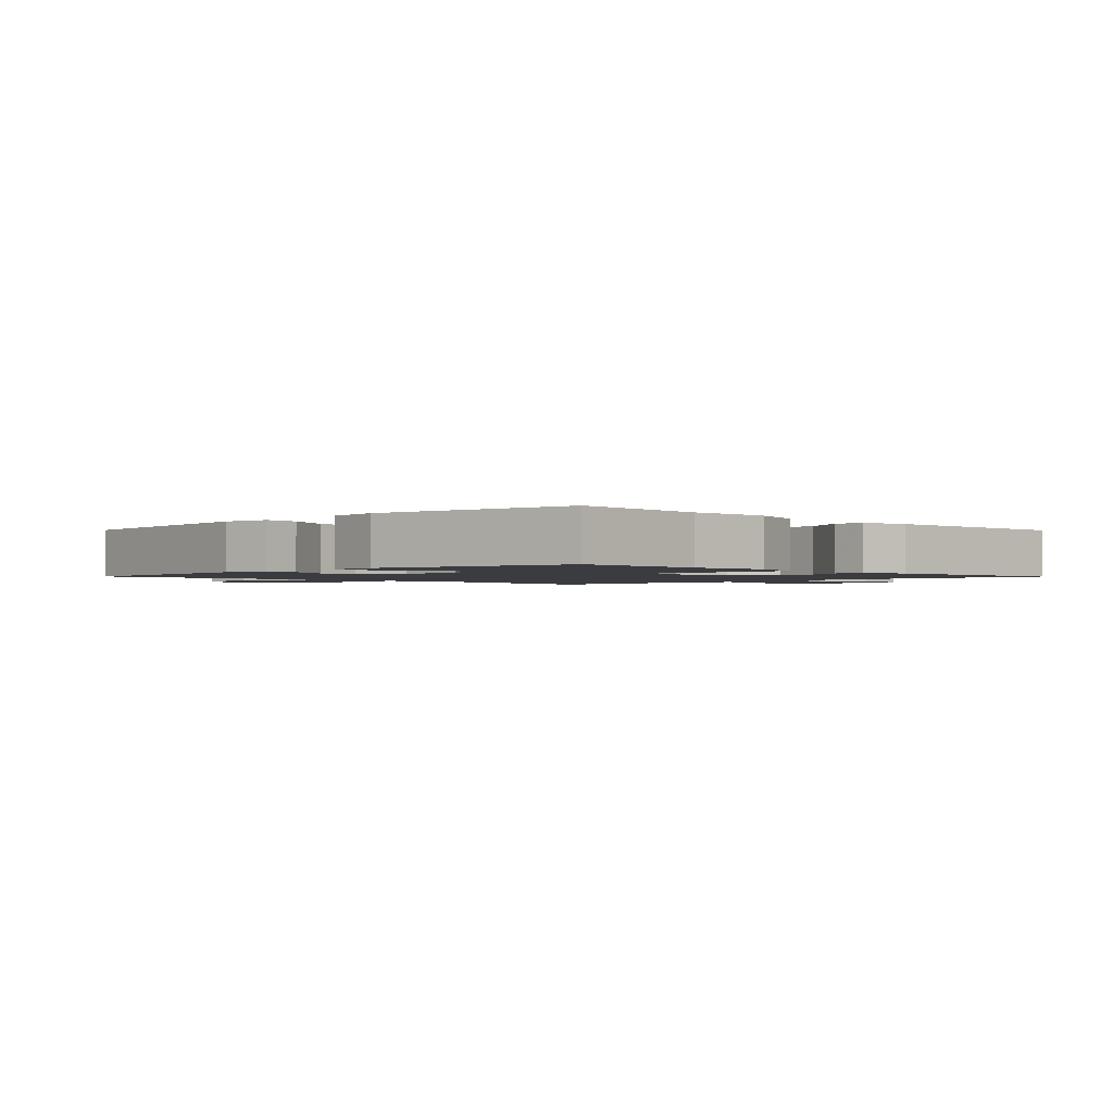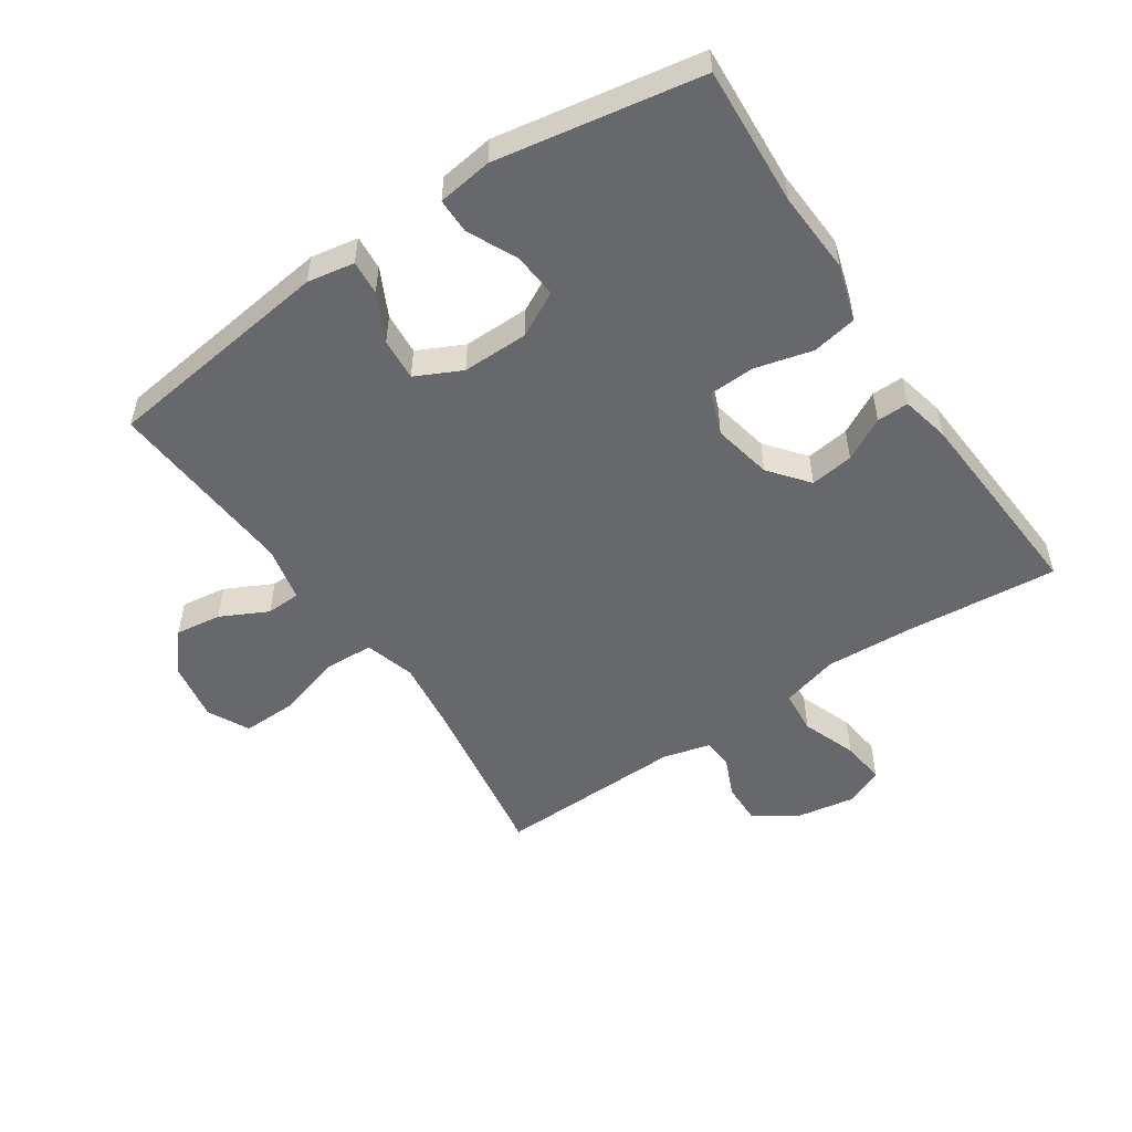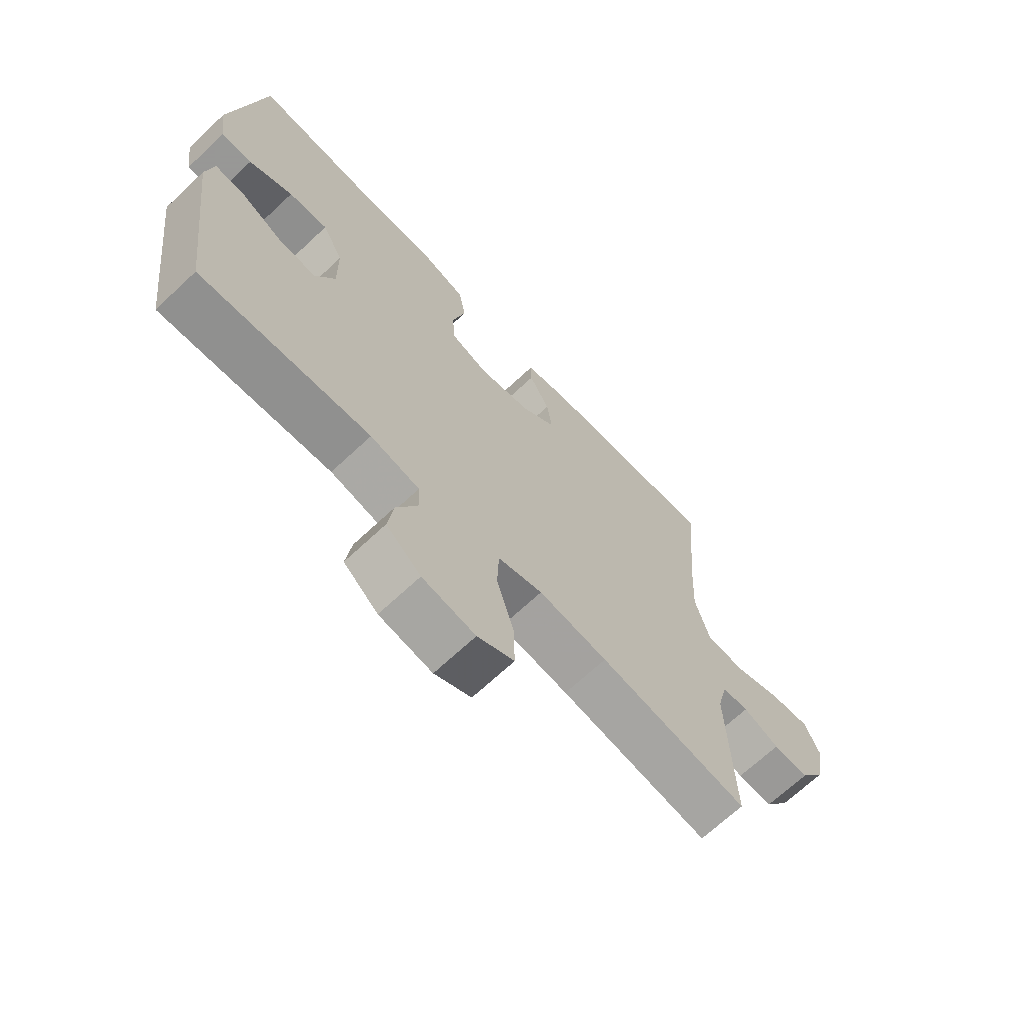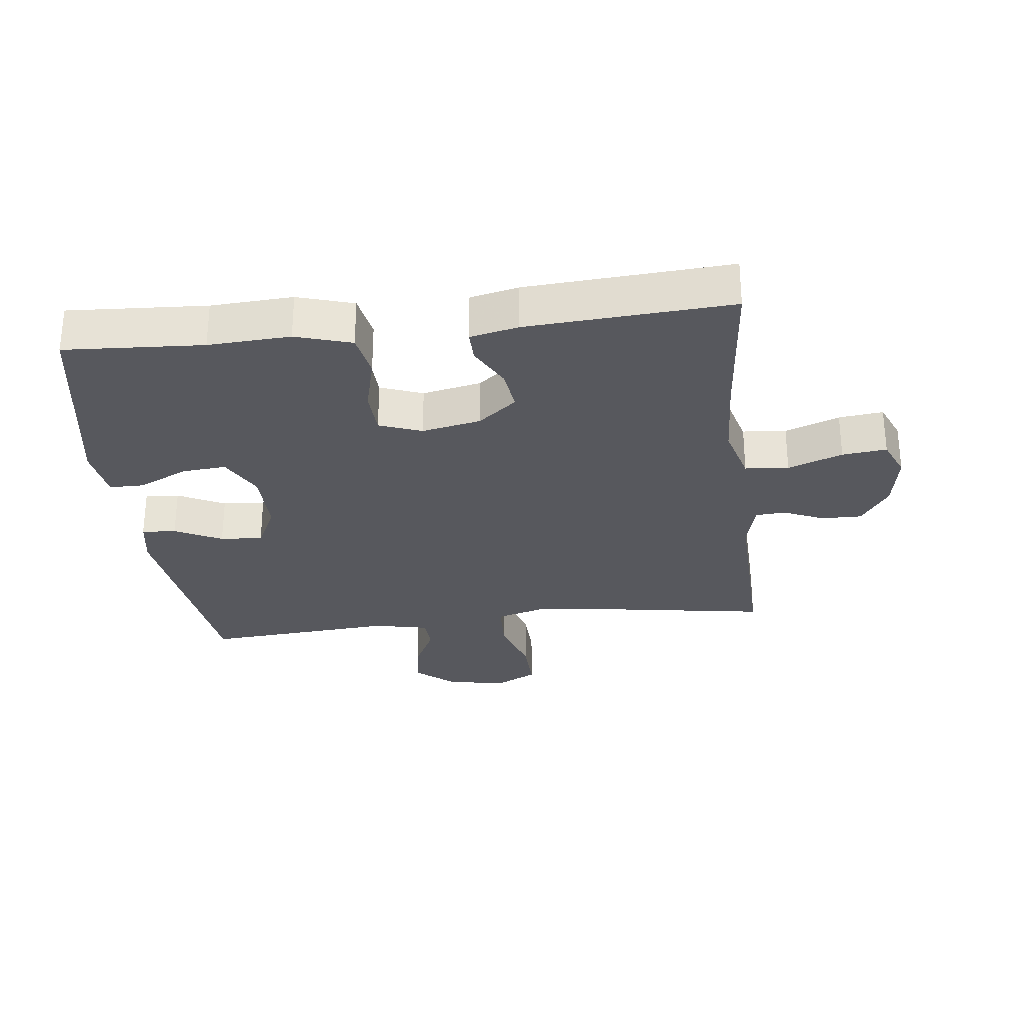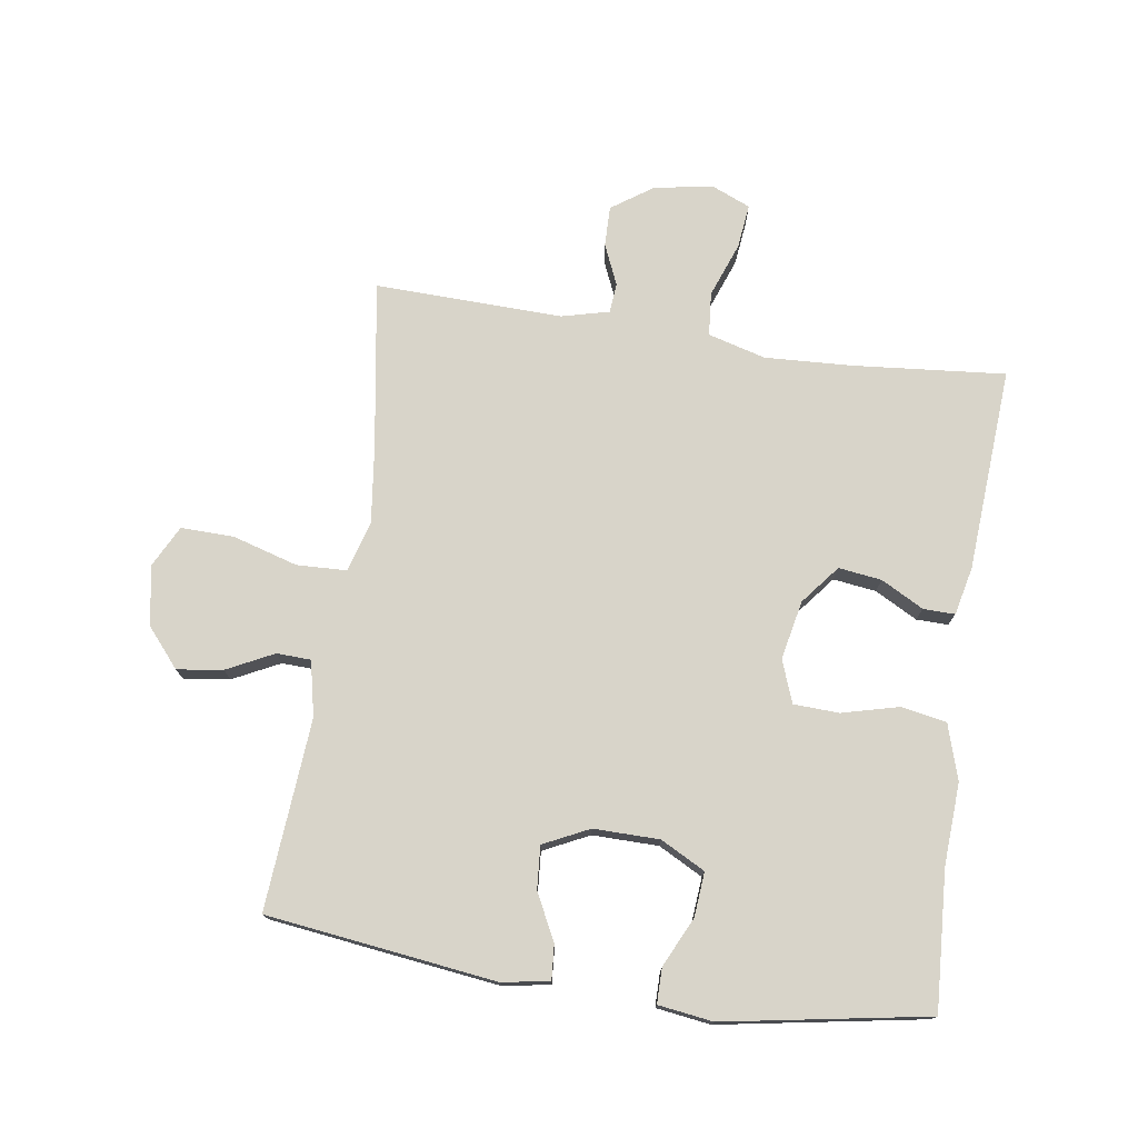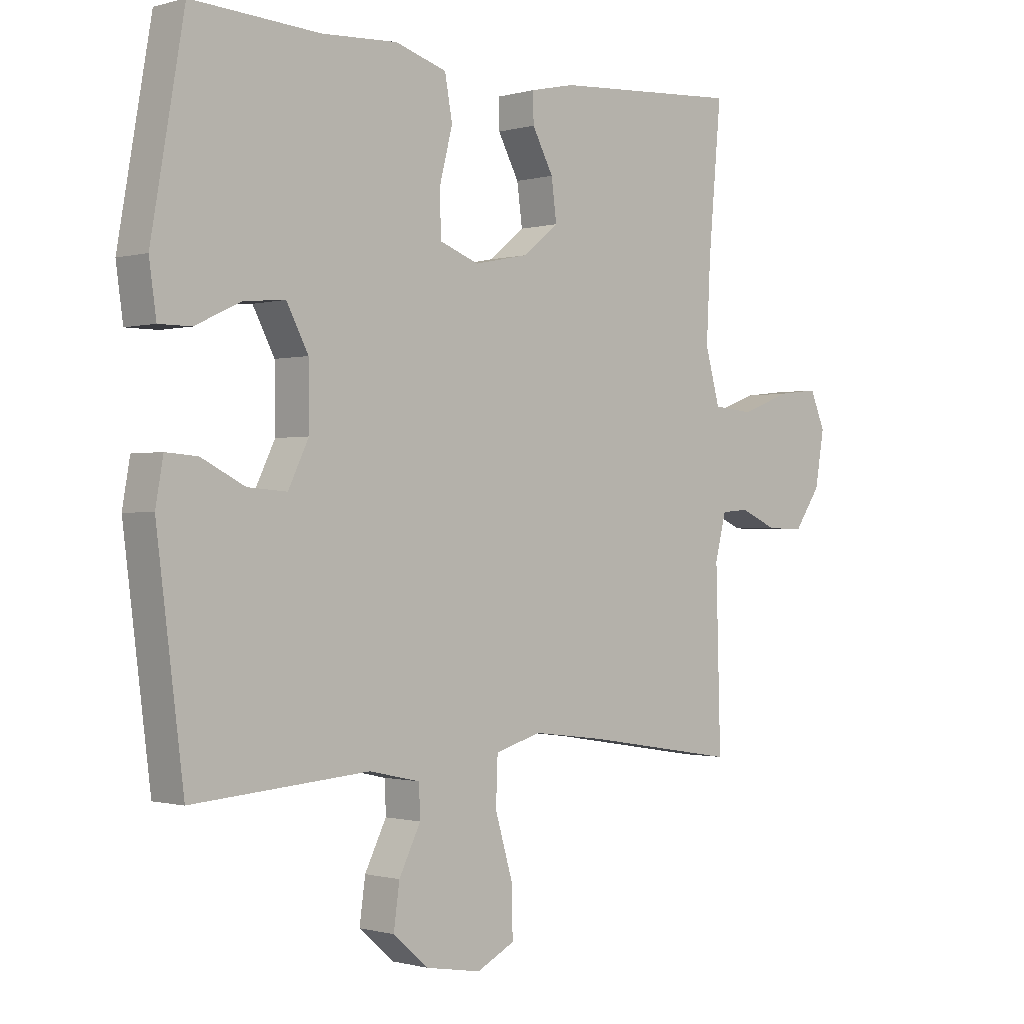
<metadata>
{"format":"obj","ext":"obj","renderer":"f3d","projection":"perspective","resolution":1024,"background":"white","views":[{"elev":-1.7,"azim":-45.3,"up":"+Y"},{"elev":-52.3,"azim":-56.1,"up":"+Y"},{"elev":-68.4,"azim":-46.8,"up":"+Z"},{"elev":-28.9,"azim":6.8,"up":"+Y"},{"elev":75.3,"azim":-81.5,"up":"+Y"},{"elev":-0.7,"azim":-44.0,"up":"+Z"}]}
</metadata>
<code>
v 0.5 0.07 0.5
v 0.478 0.07 0.258
v 0.471 0.07 0.122
v 0.496 0.07 0.031
v 0.565 0.07 0.025
v 0.651 0.07 0.057
v 0.721 0.07 0.065
v 0.747 0.07 0.004
v 0.731 0.07 -0.089
v 0.686 0.07 -0.154
v 0.622 0.07 -0.153
v 0.558 0.07 -0.125
v 0.511 0.07 -0.129
v 0.492 0.07 -0.204
v 0.5 0.07 -0.5
v 0.235 0.07 -0.458
v 0.113 0.07 -0.443
v 0.034 0.07 -0.466
v 0.031 0.07 -0.545
v 0.061 0.07 -0.647
v 0.063 0.07 -0.731
v -0.002 0.07 -0.764
v -0.096 0.07 -0.748
v -0.157 0.07 -0.696
v -0.147 0.07 -0.624
v -0.11 0.07 -0.55
v -0.112 0.07 -0.496
v -0.199 0.07 -0.477
v -0.5 0.07 -0.5
v -0.546 0.07 -0.138
v -0.533 0.07 -0.064
v -0.479 0.07 -0.068
v -0.405 0.07 -0.105
v -0.338 0.07 -0.11
v -0.303 0.07 -0.038
v -0.304 0.07 0.066
v -0.341 0.07 0.136
v -0.411 0.07 0.13
v -0.489 0.07 0.093
v -0.544 0.07 0.093
v -0.556 0.07 0.179
v -0.5 0.07 0.5
v -0.282 0.07 0.487
v -0.153 0.07 0.494
v -0.065 0.07 0.467
v -0.052 0.07 0.396
v -0.075 0.07 0.306
v -0.072 0.07 0.234
v -0.005 0.07 0.209
v 0.088 0.07 0.228
v 0.149 0.07 0.277
v 0.14 0.07 0.345
v 0.104 0.07 0.412
v 0.103 0.07 0.462
v 0.179 0.07 0.479
v 0.5 0 0.5
v 0.478 0 0.258
v 0.471 0 0.122
v 0.496 0 0.031
v 0.565 0 0.025
v 0.651 0 0.057
v 0.721 0 0.065
v 0.747 0 0.004
v 0.731 0 -0.089
v 0.686 0 -0.154
v 0.622 0 -0.153
v 0.558 0 -0.125
v 0.511 0 -0.129
v 0.492 0 -0.204
v 0.5 0 -0.5
v 0.235 0 -0.458
v 0.113 0 -0.443
v 0.034 0 -0.466
v 0.031 0 -0.545
v 0.061 0 -0.647
v 0.063 0 -0.731
v -0.002 0 -0.764
v -0.096 0 -0.748
v -0.157 0 -0.696
v -0.147 0 -0.624
v -0.11 0 -0.55
v -0.112 0 -0.496
v -0.199 0 -0.477
v -0.5 0 -0.5
v -0.546 0 -0.138
v -0.533 0 -0.064
v -0.479 0 -0.068
v -0.405 0 -0.105
v -0.338 0 -0.11
v -0.303 0 -0.038
v -0.304 0 0.066
v -0.341 0 0.136
v -0.411 0 0.13
v -0.489 0 0.093
v -0.544 0 0.093
v -0.556 0 0.179
v -0.5 0 0.5
v -0.282 0 0.487
v -0.153 0 0.494
v -0.065 0 0.467
v -0.052 0 0.396
v -0.075 0 0.306
v -0.072 0 0.234
v -0.005 0 0.209
v 0.088 0 0.228
v 0.149 0 0.277
v 0.14 0 0.345
v 0.104 0 0.412
v 0.103 0 0.462
v 0.179 0 0.479
f 55 1 2
f 54 55 2
f 53 54 2
f 52 53 2
f 51 52 2 3
f 50 51 3 4
f 49 50 4
f 45 46 47
f 44 45 47
f 43 44 47
f 42 43 47
f 41 42 47
f 40 41 47
f 39 40 47
f 38 39 47
f 37 38 47 48
f 36 37 48 49
f 31 32 33
f 30 31 33
f 29 30 33
f 28 29 33
f 27 28 33 34
f 24 25 26
f 23 24 26
f 22 23 26
f 21 22 26
f 20 21 26
f 19 20 26
f 18 19 26 27
f 27 34 35
f 18 27 35
f 17 18 35
f 14 15 16
f 36 49 4
f 35 36 4
f 17 35 4
f 16 17 4
f 14 16 4
f 13 14 4
f 10 11 12
f 9 10 12
f 8 9 12
f 7 8 12
f 6 7 12
f 5 6 12
f 4 5 12 13
f 57 56 110
f 57 110 109
f 57 109 108
f 57 108 107
f 58 57 107 106
f 59 58 106 105
f 59 105 104
f 102 101 100
f 102 100 99
f 102 99 98
f 102 98 97
f 102 97 96
f 102 96 95
f 102 95 94
f 102 94 93
f 103 102 93 92
f 104 103 92 91
f 88 87 86
f 88 86 85
f 88 85 84
f 88 84 83
f 89 88 83 82
f 81 80 79
f 81 79 78
f 81 78 77
f 81 77 76
f 81 76 75
f 81 75 74
f 82 81 74 73
f 90 89 82
f 90 82 73
f 90 73 72
f 71 70 69
f 59 104 91
f 59 91 90
f 59 90 72
f 59 72 71
f 59 71 69
f 59 69 68
f 67 66 65
f 67 65 64
f 67 64 63
f 67 63 62
f 67 62 61
f 67 61 60
f 68 67 60 59
f 1 56 57 2
f 2 57 58 3
f 3 58 59 4
f 4 59 60 5
f 5 60 61 6
f 6 61 62 7
f 7 62 63 8
f 8 63 64 9
f 9 64 65 10
f 10 65 66 11
f 11 66 67 12
f 12 67 68 13
f 13 68 69 14
f 14 69 70 15
f 15 70 71 16
f 16 71 72 17
f 17 72 73 18
f 18 73 74 19
f 19 74 75 20
f 20 75 76 21
f 21 76 77 22
f 22 77 78 23
f 23 78 79 24
f 24 79 80 25
f 25 80 81 26
f 26 81 82 27
f 27 82 83 28
f 28 83 84 29
f 29 84 85 30
f 30 85 86 31
f 31 86 87 32
f 32 87 88 33
f 33 88 89 34
f 34 89 90 35
f 35 90 91 36
f 36 91 92 37
f 37 92 93 38
f 38 93 94 39
f 39 94 95 40
f 40 95 96 41
f 41 96 97 42
f 42 97 98 43
f 43 98 99 44
f 44 99 100 45
f 45 100 101 46
f 46 101 102 47
f 47 102 103 48
f 48 103 104 49
f 49 104 105 50
f 50 105 106 51
f 51 106 107 52
f 52 107 108 53
f 53 108 109 54
f 54 109 110 55
f 55 110 56 1

</code>
